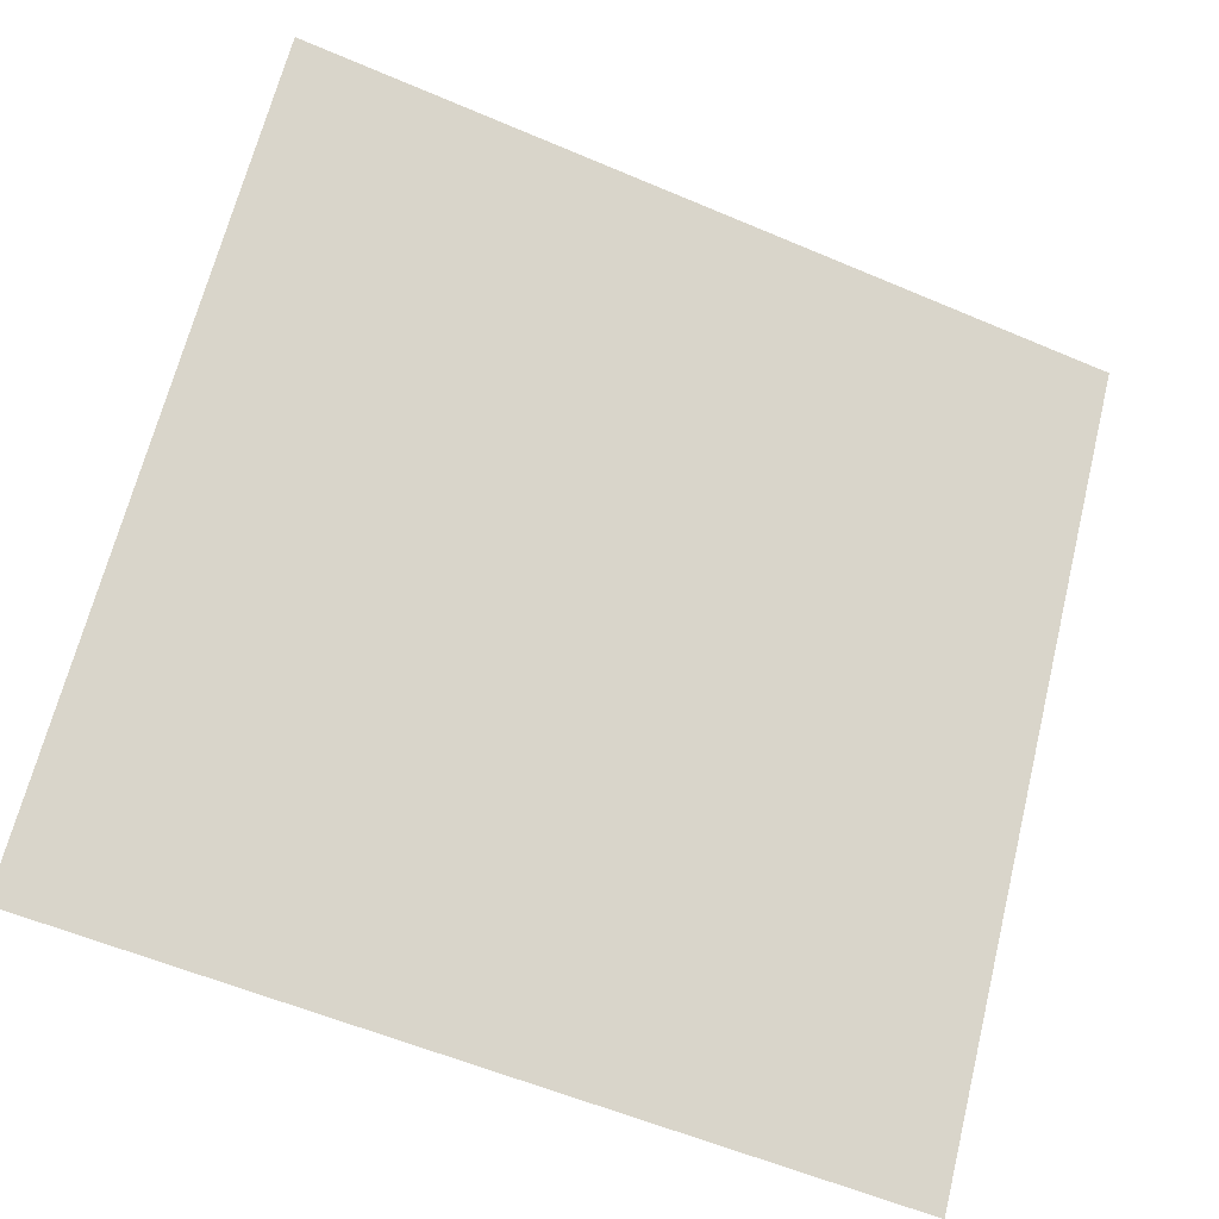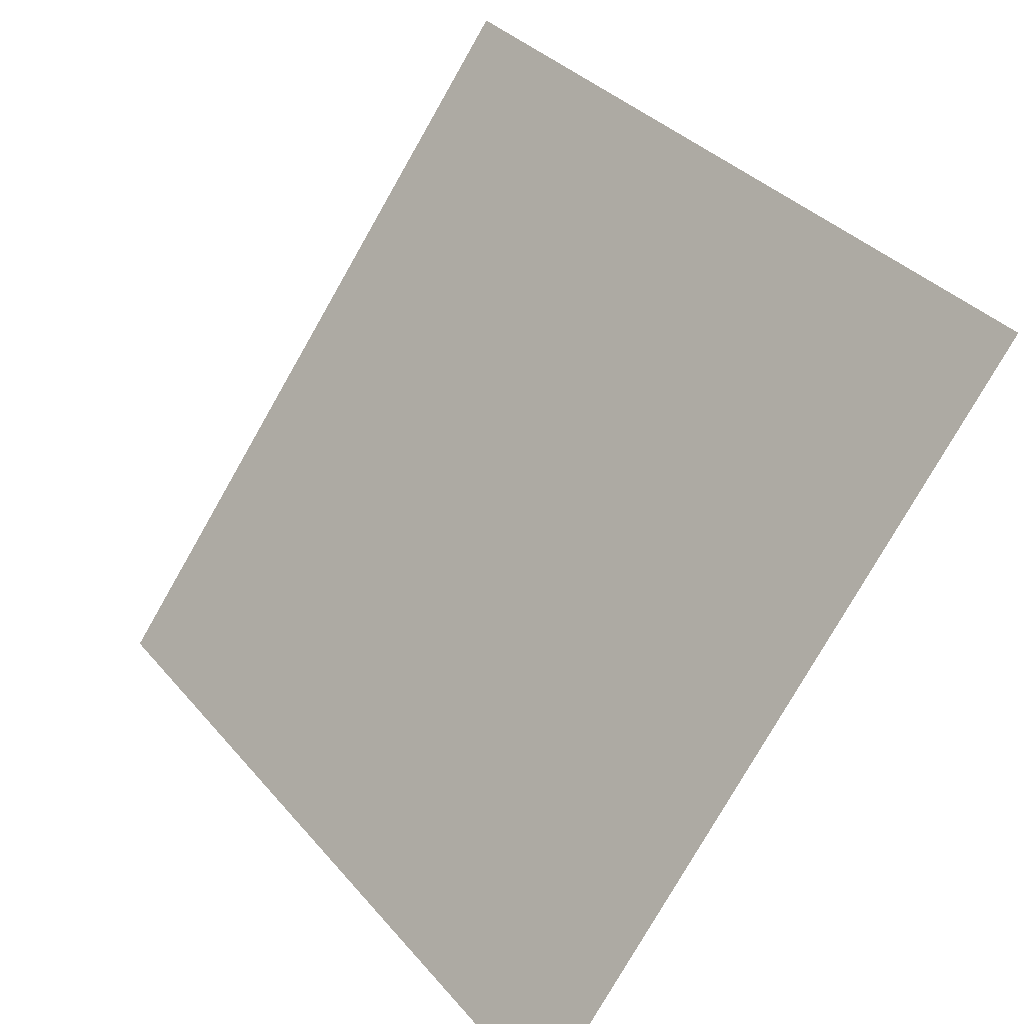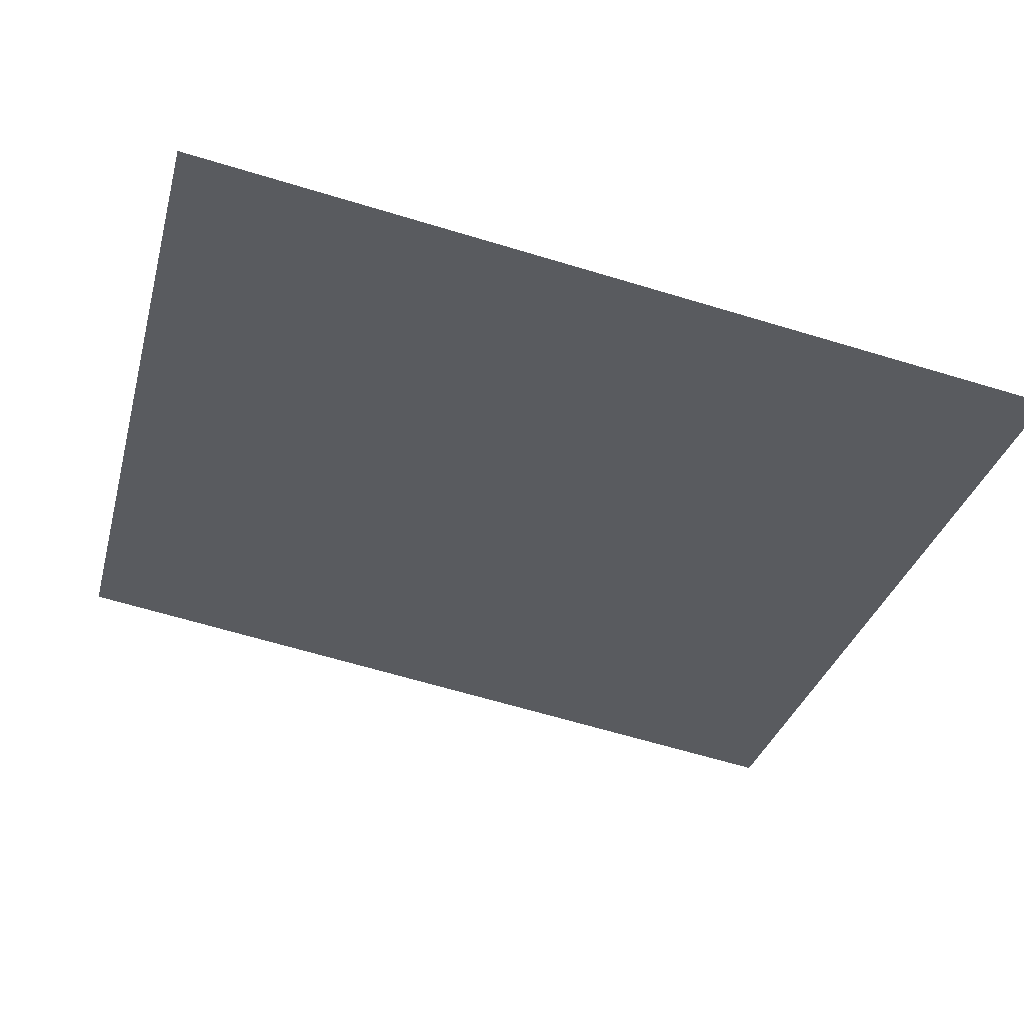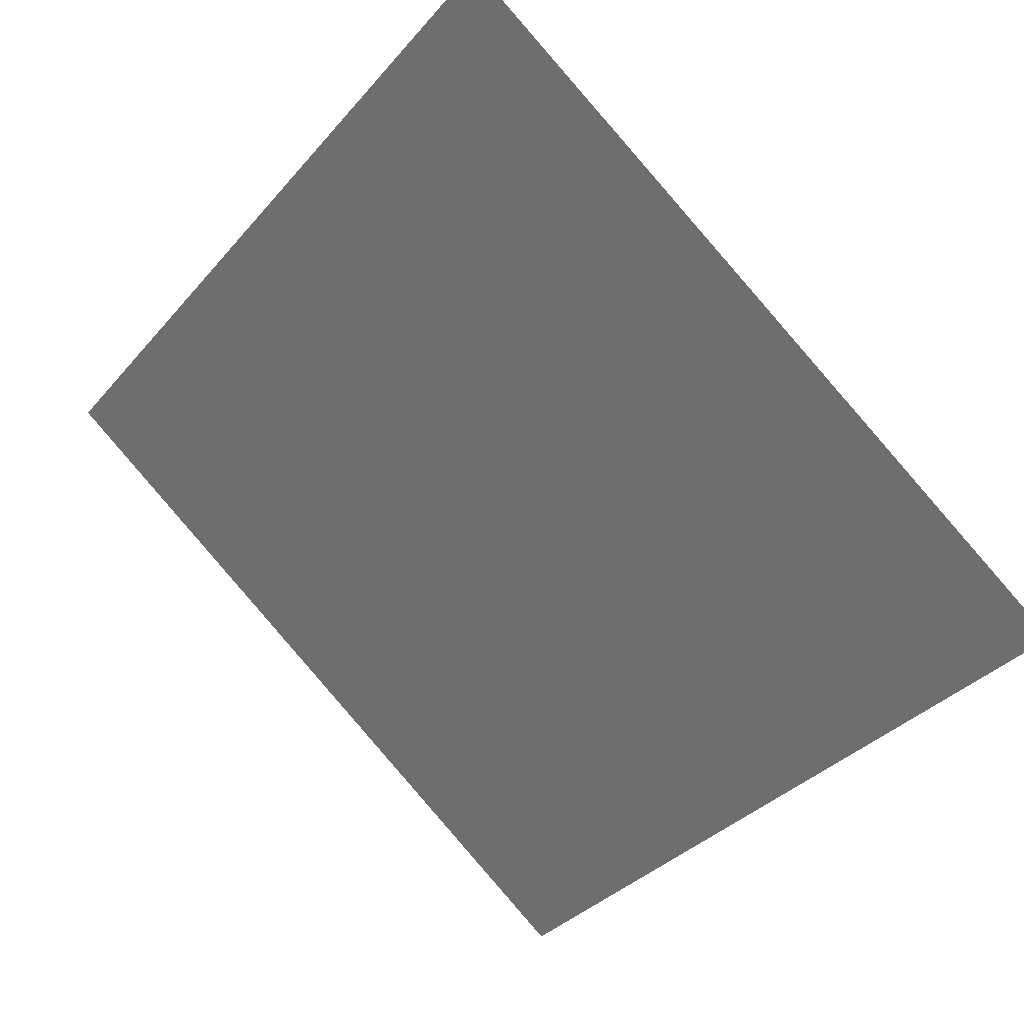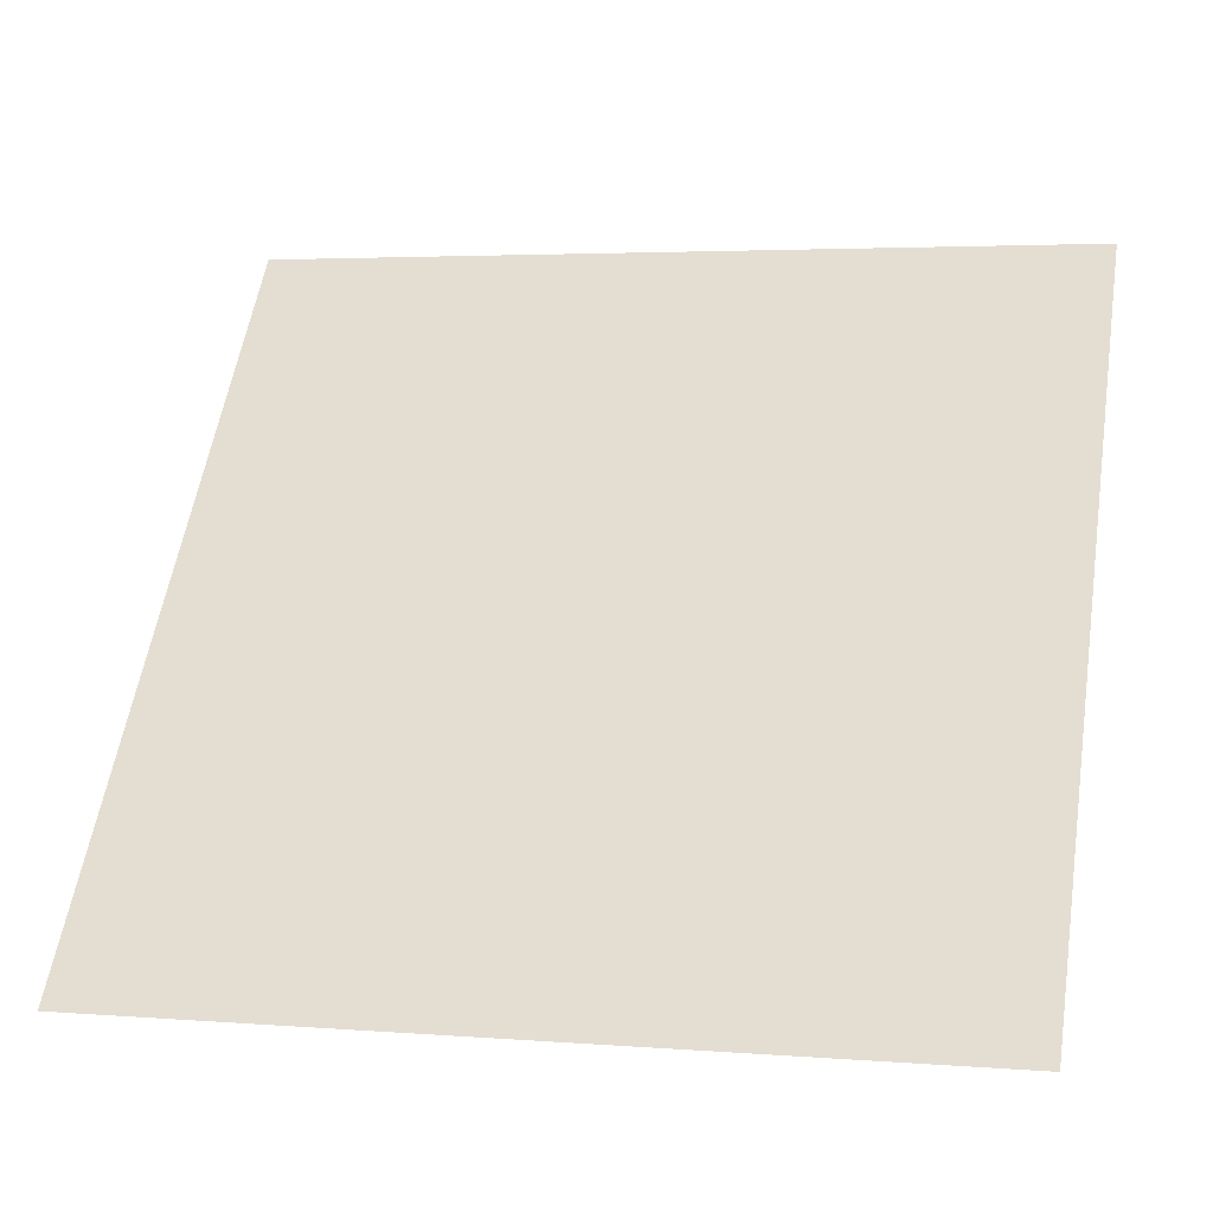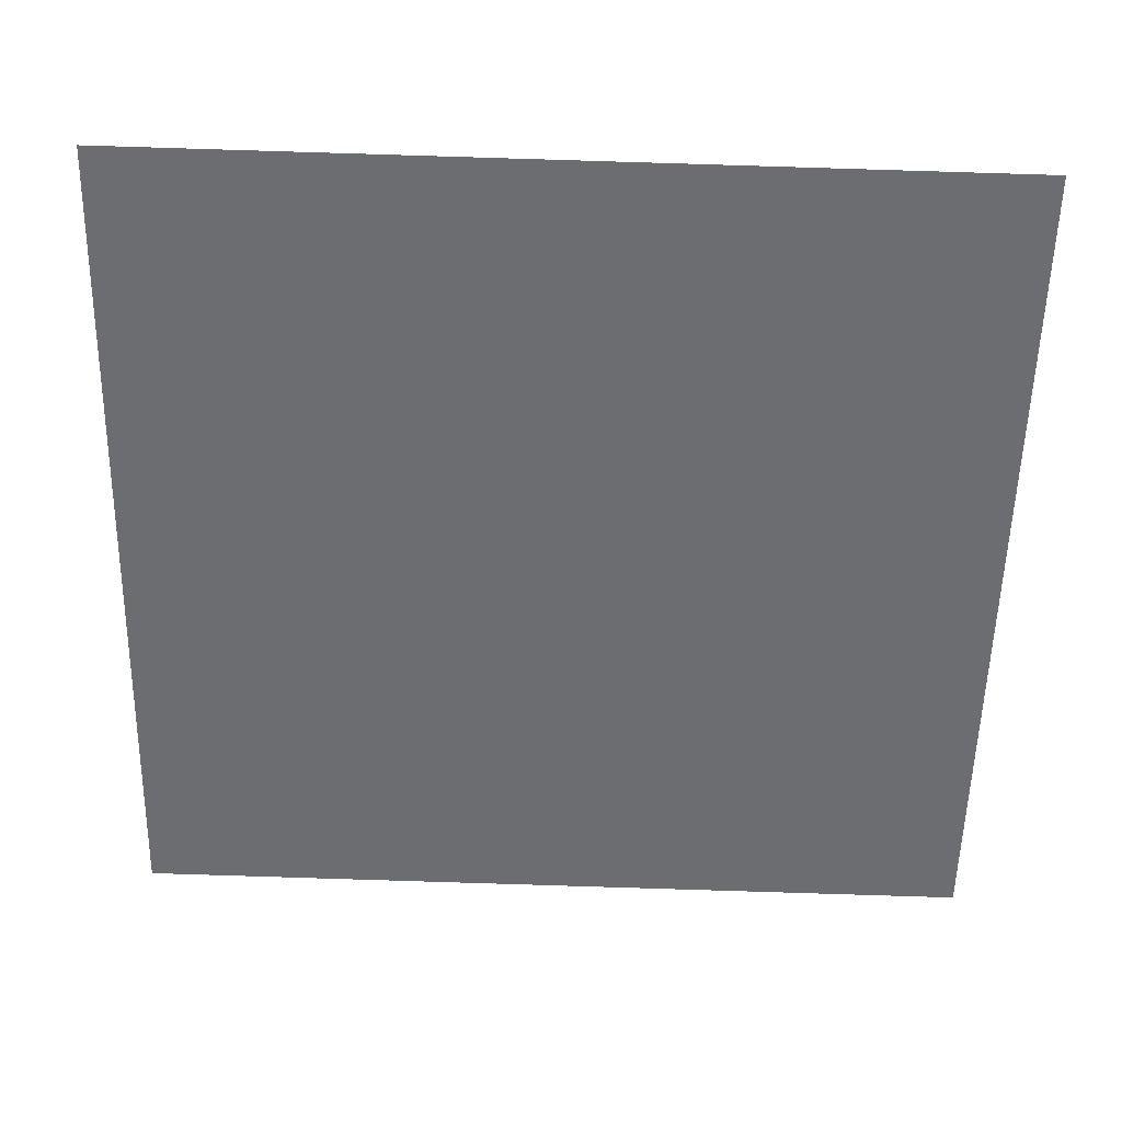
<metadata>
{"format":"obj","ext":"obj","renderer":"f3d","projection":"perspective","resolution":1024,"background":"white","views":[{"elev":-58.5,"azim":154.7,"up":"+Z"},{"elev":34.5,"azim":54.2,"up":"+Z"},{"elev":-69.7,"azim":163.7,"up":"+Y"},{"elev":-36.6,"azim":55.9,"up":"+Y"},{"elev":1.4,"azim":13.5,"up":"+Z"},{"elev":72.7,"azim":0.3,"up":"+Z"}]}
</metadata>
<code>
v 0.2088 0.5214 0.1583
v 0.2022 0.5216 0.1583
v 0.2023 0.5255 0.1636
v 0.2089 0.5254 0.1635
f 4 3 2 1

</code>
